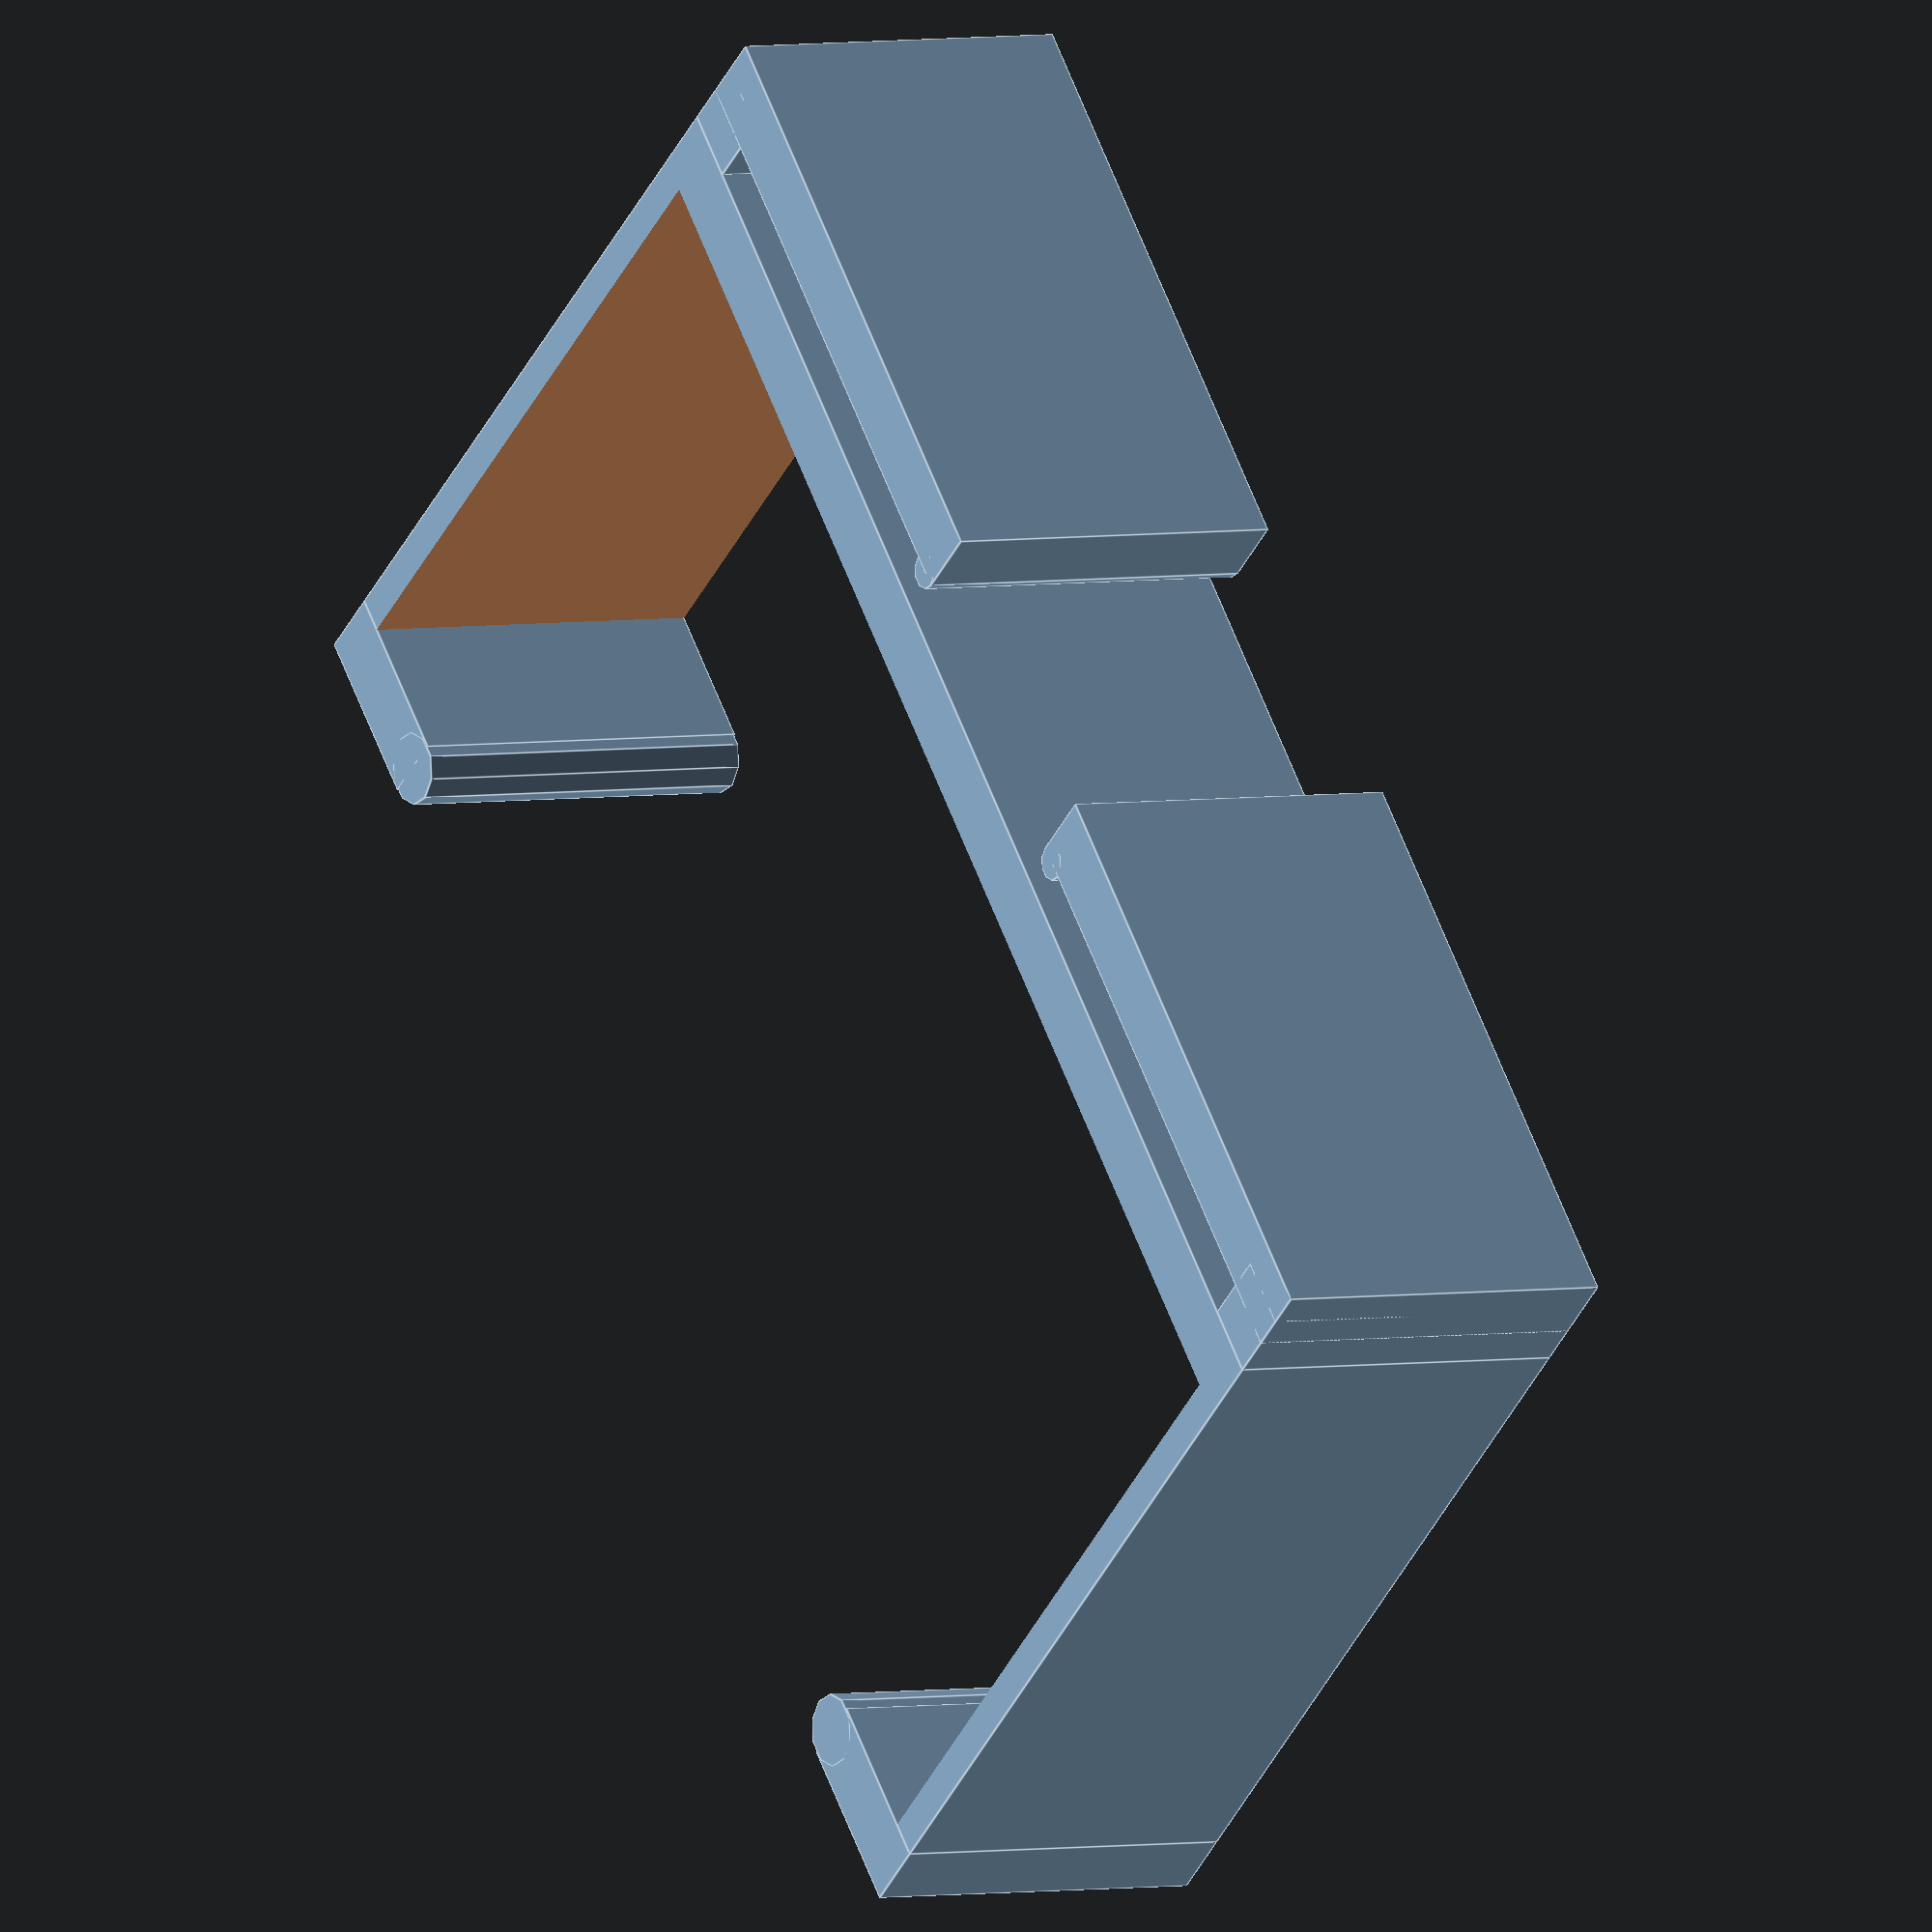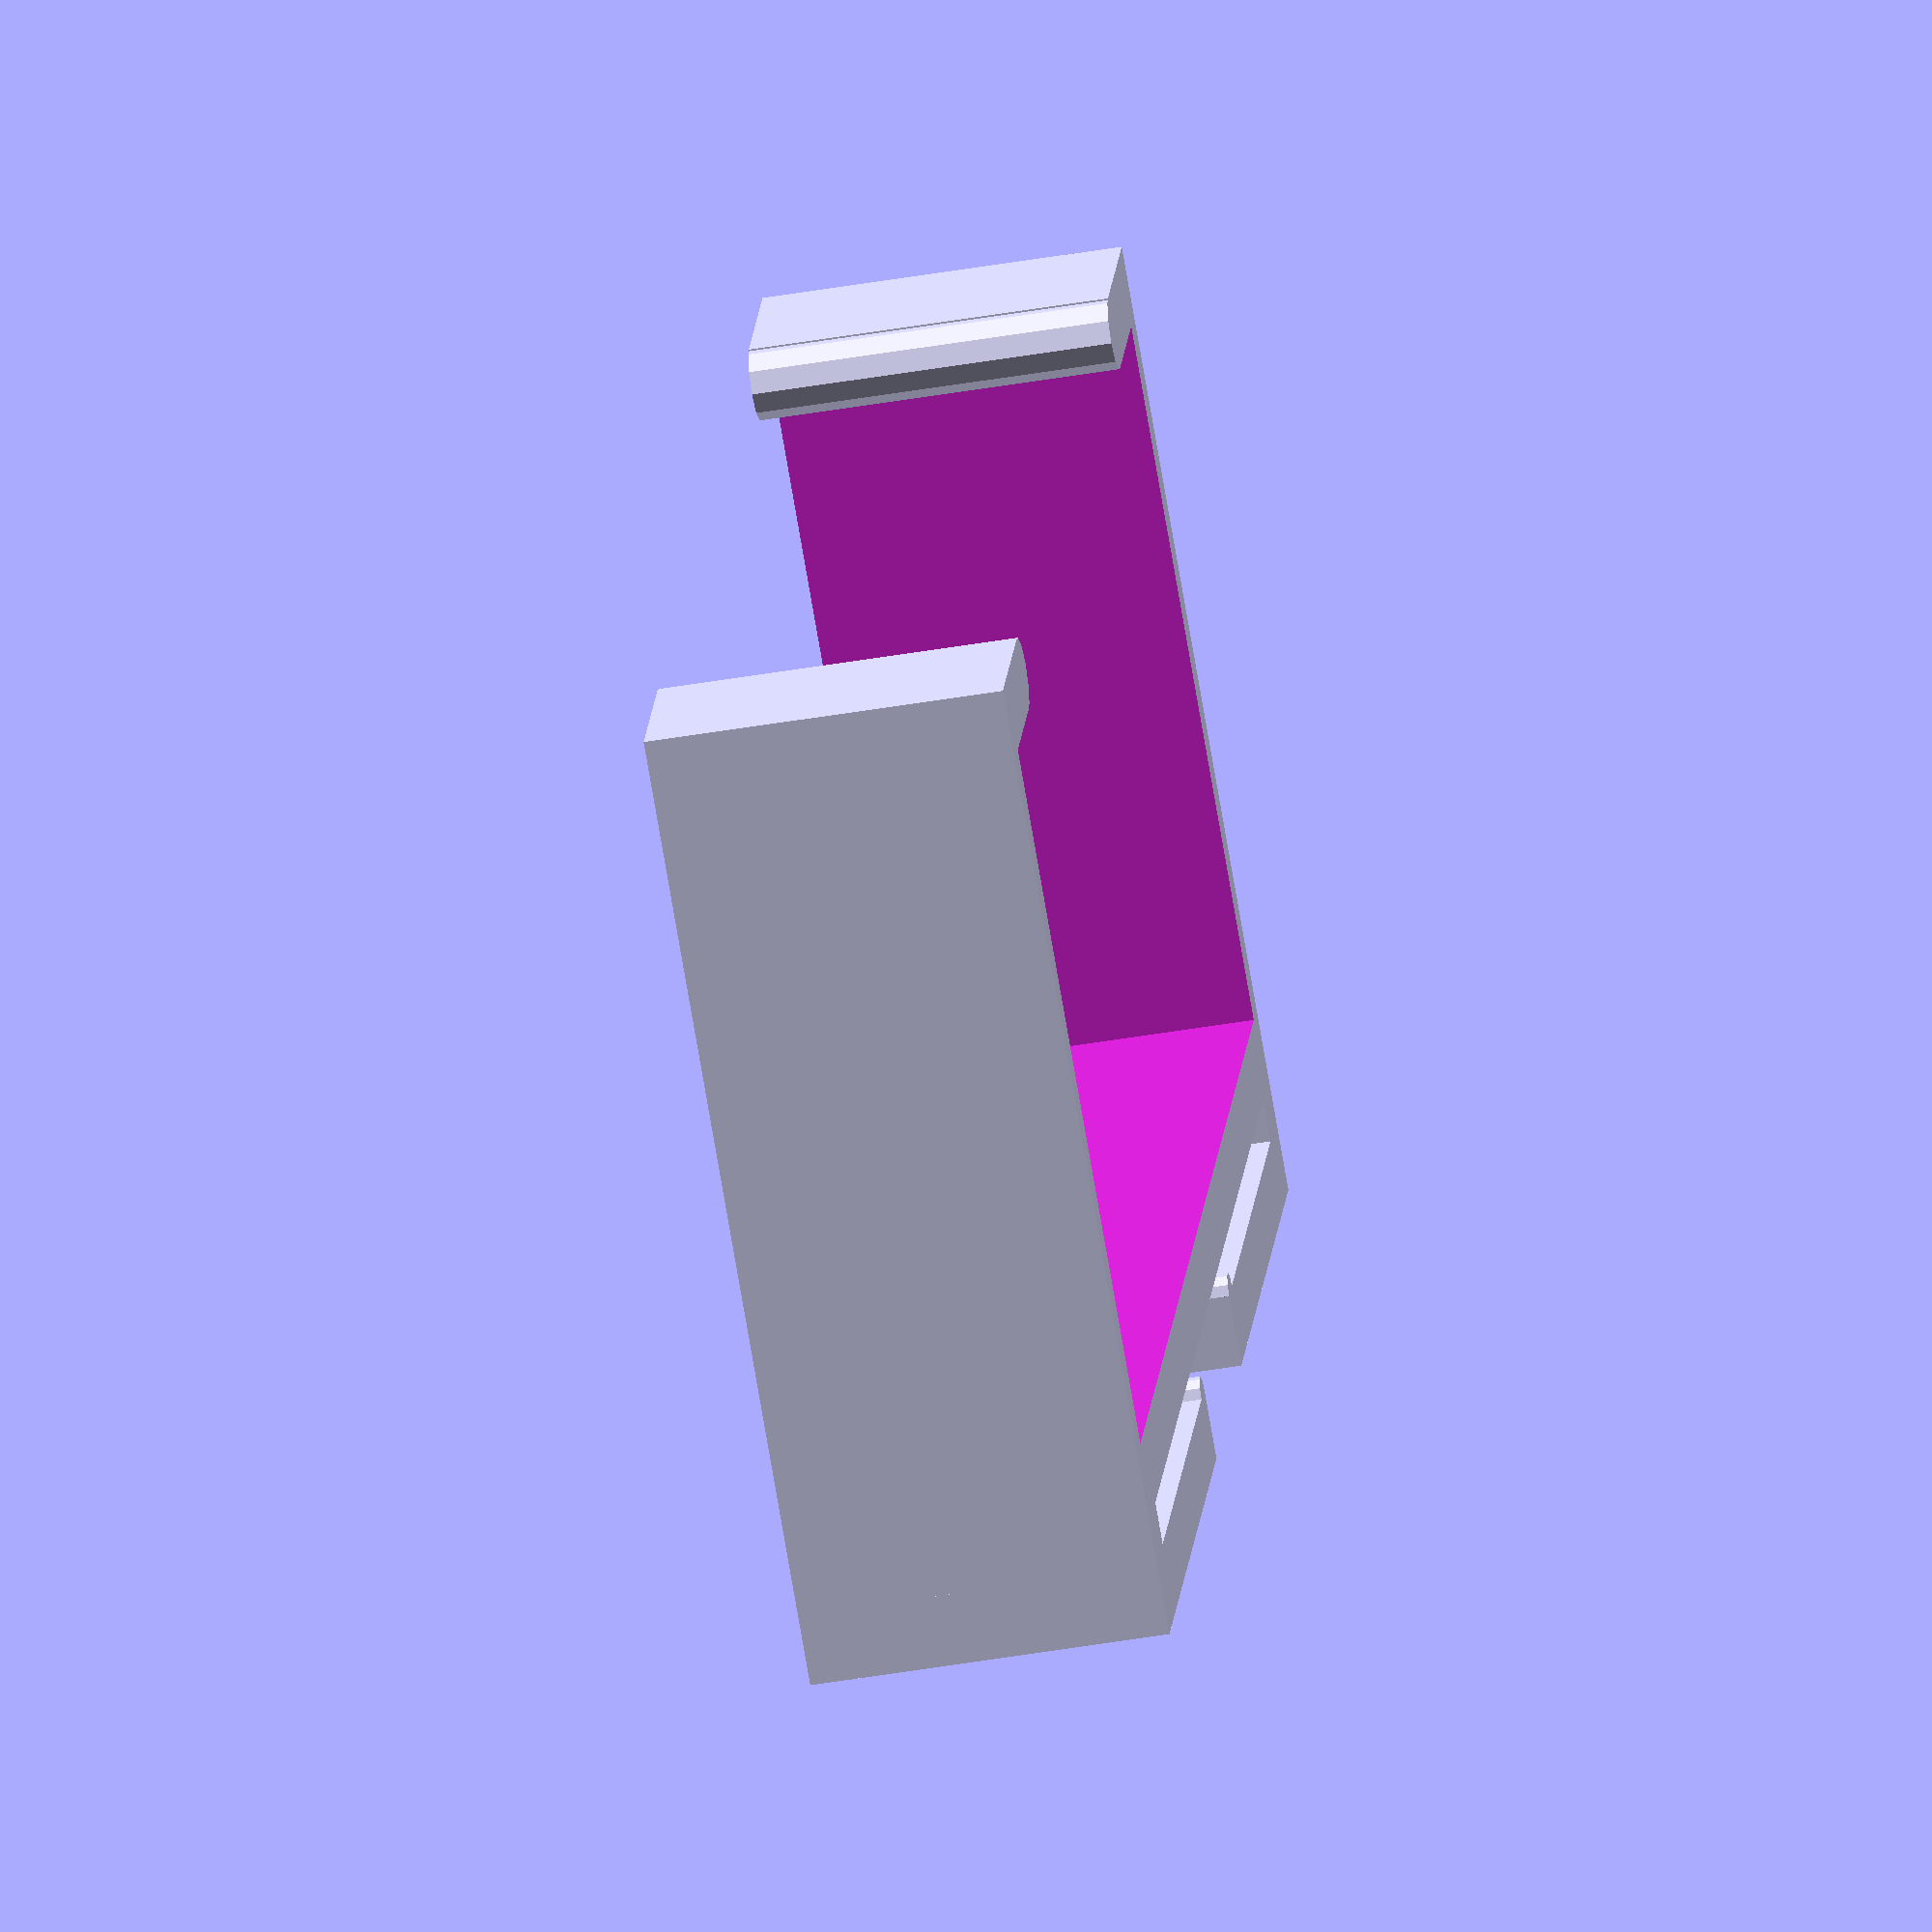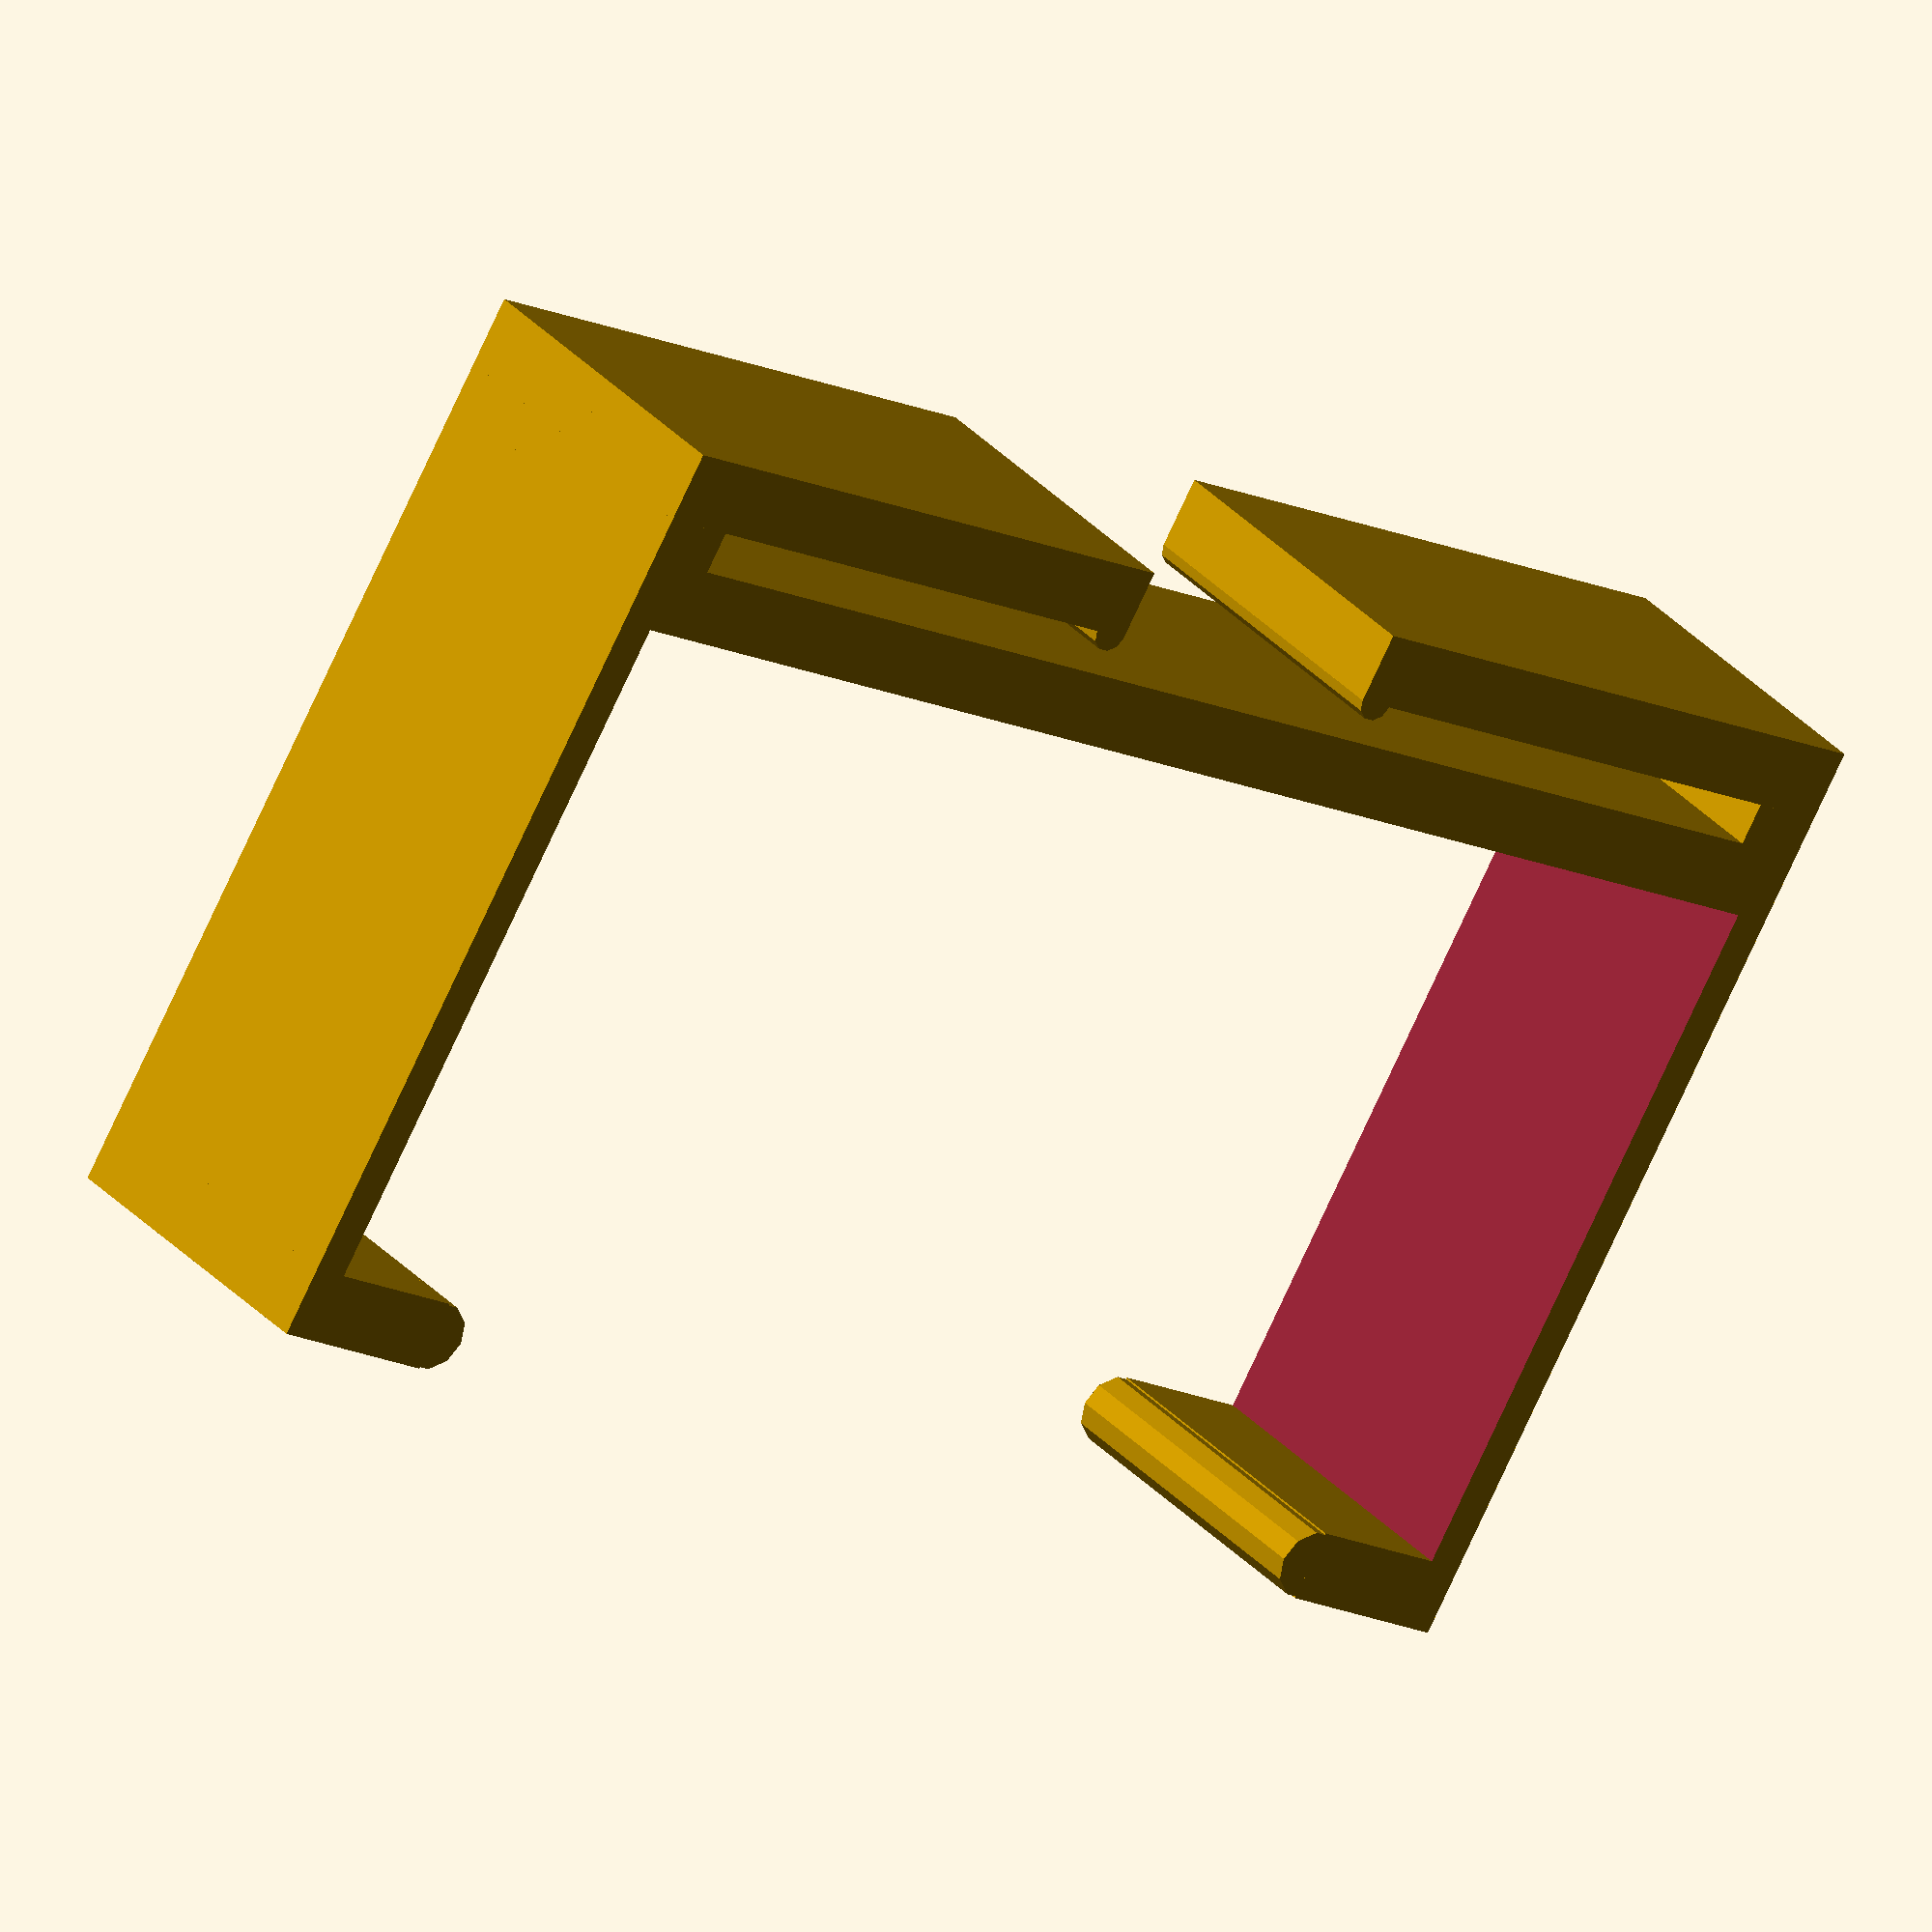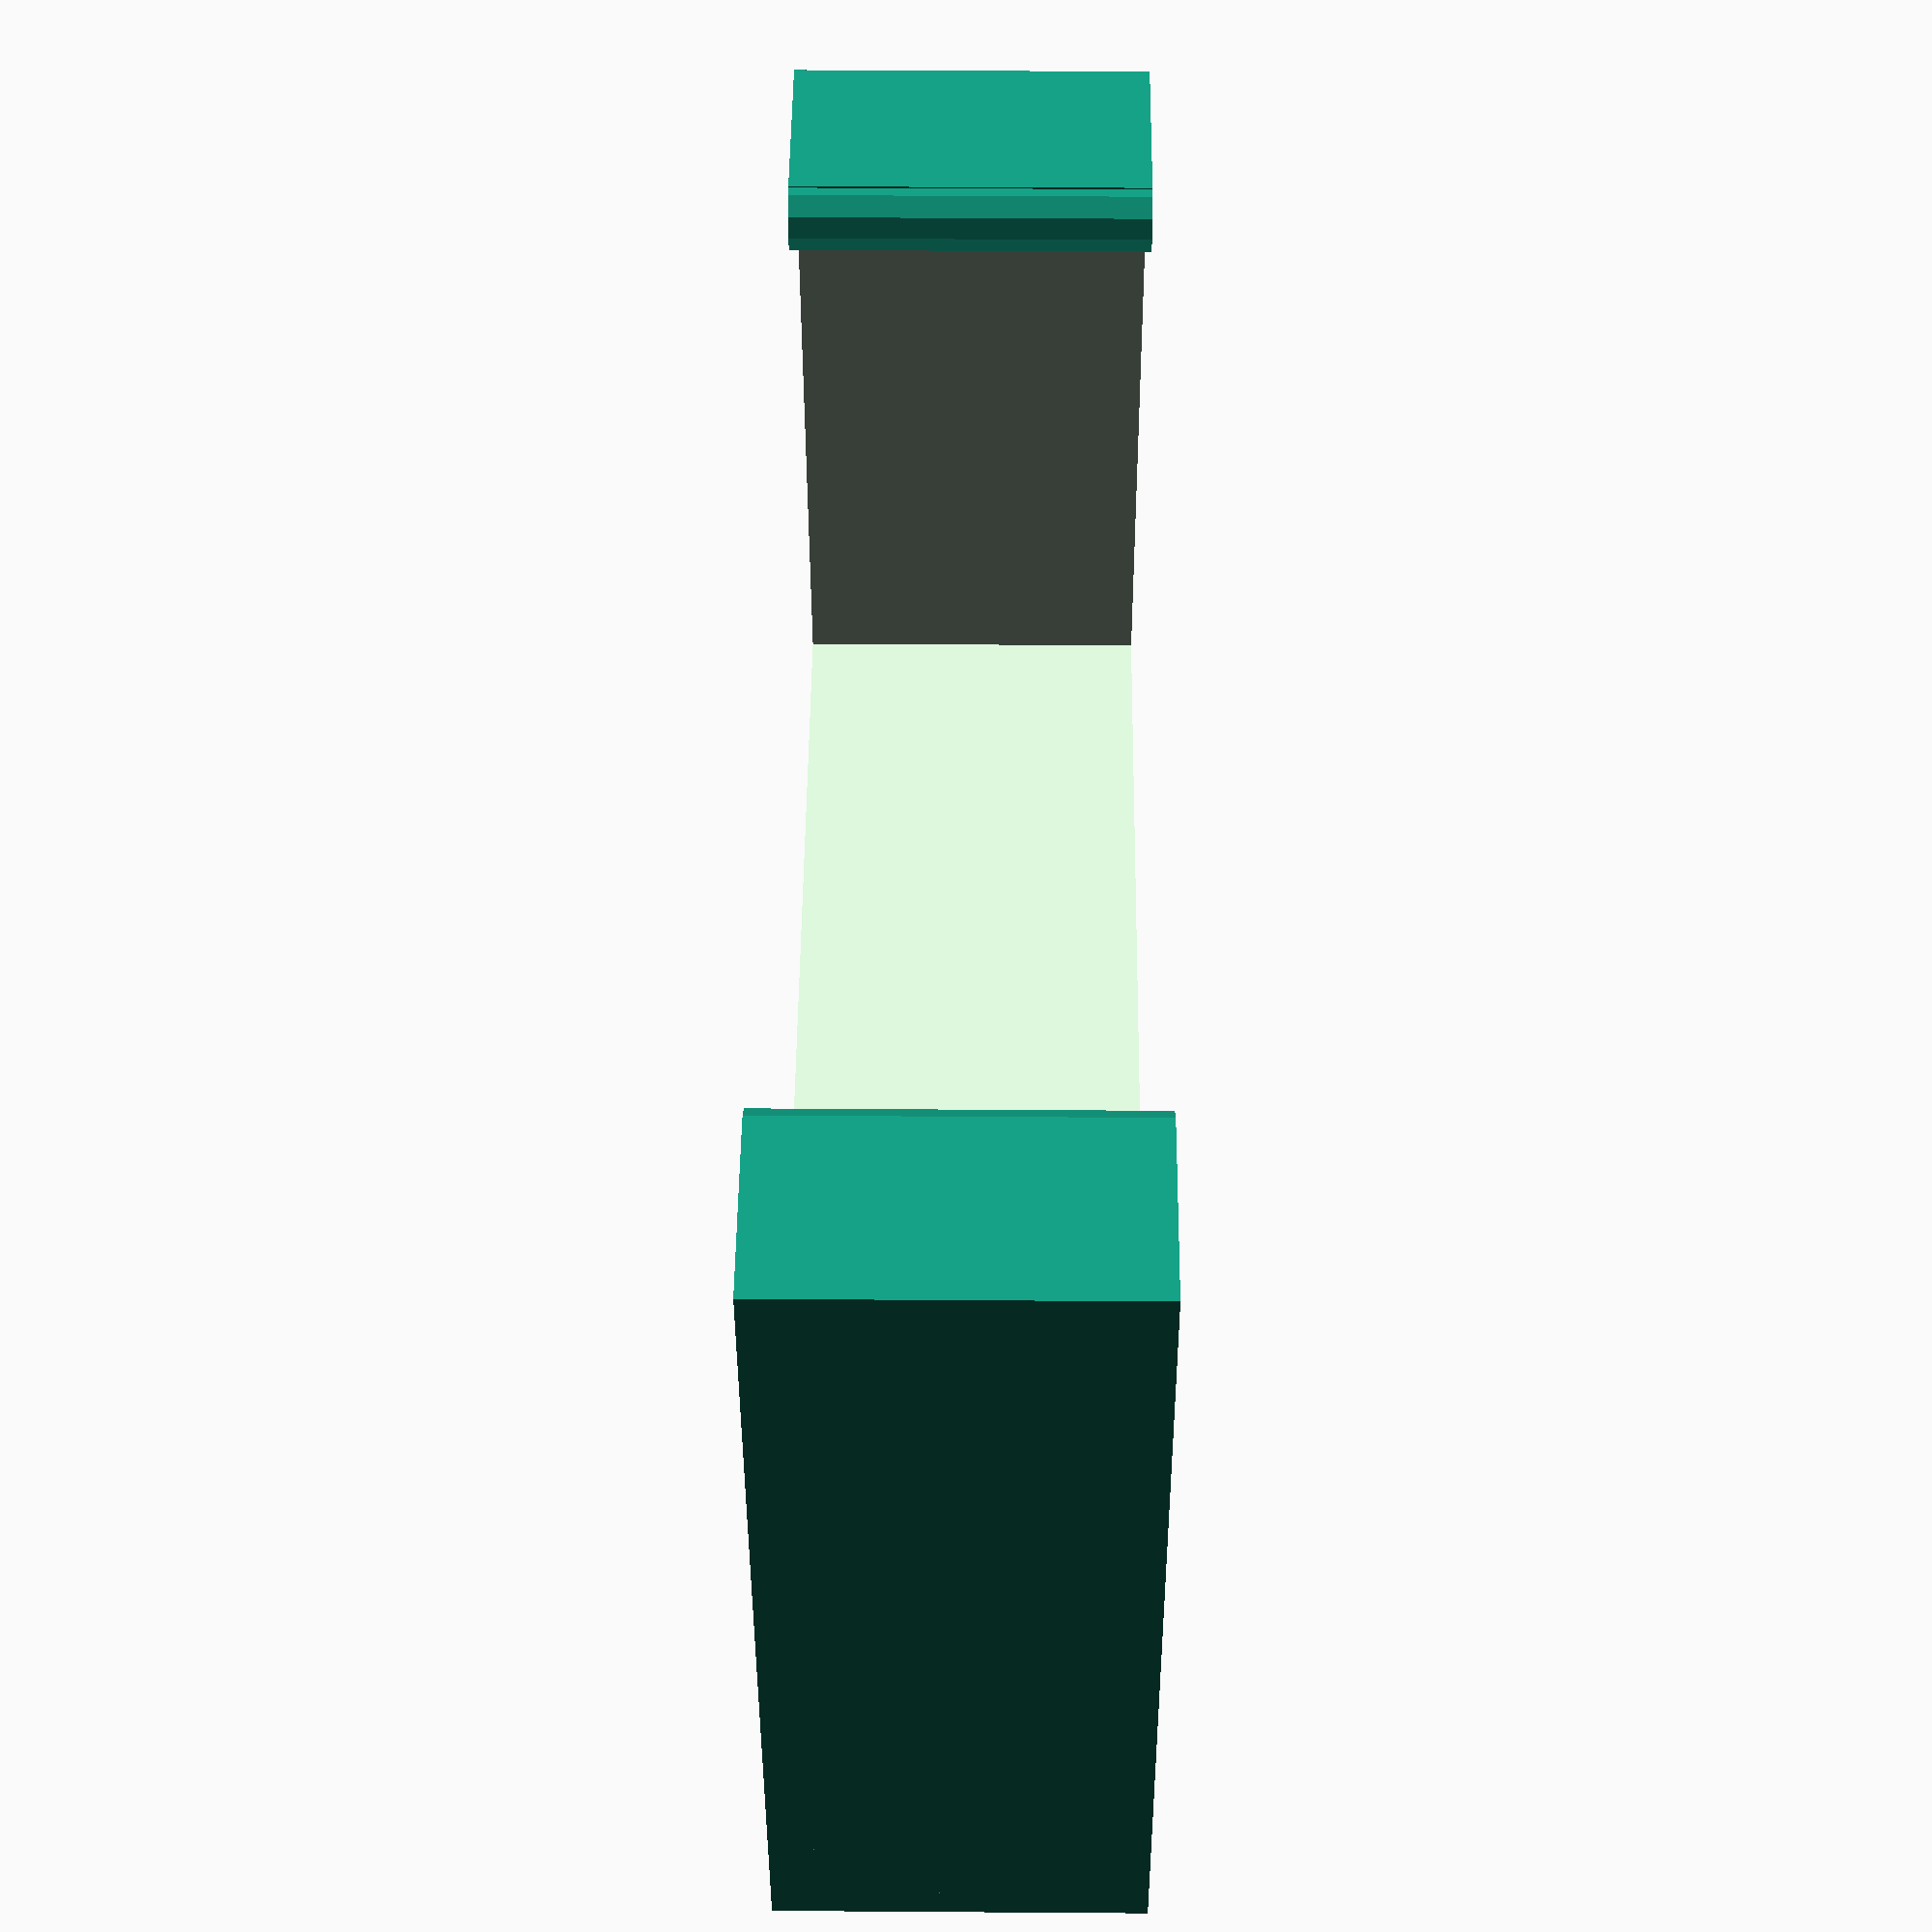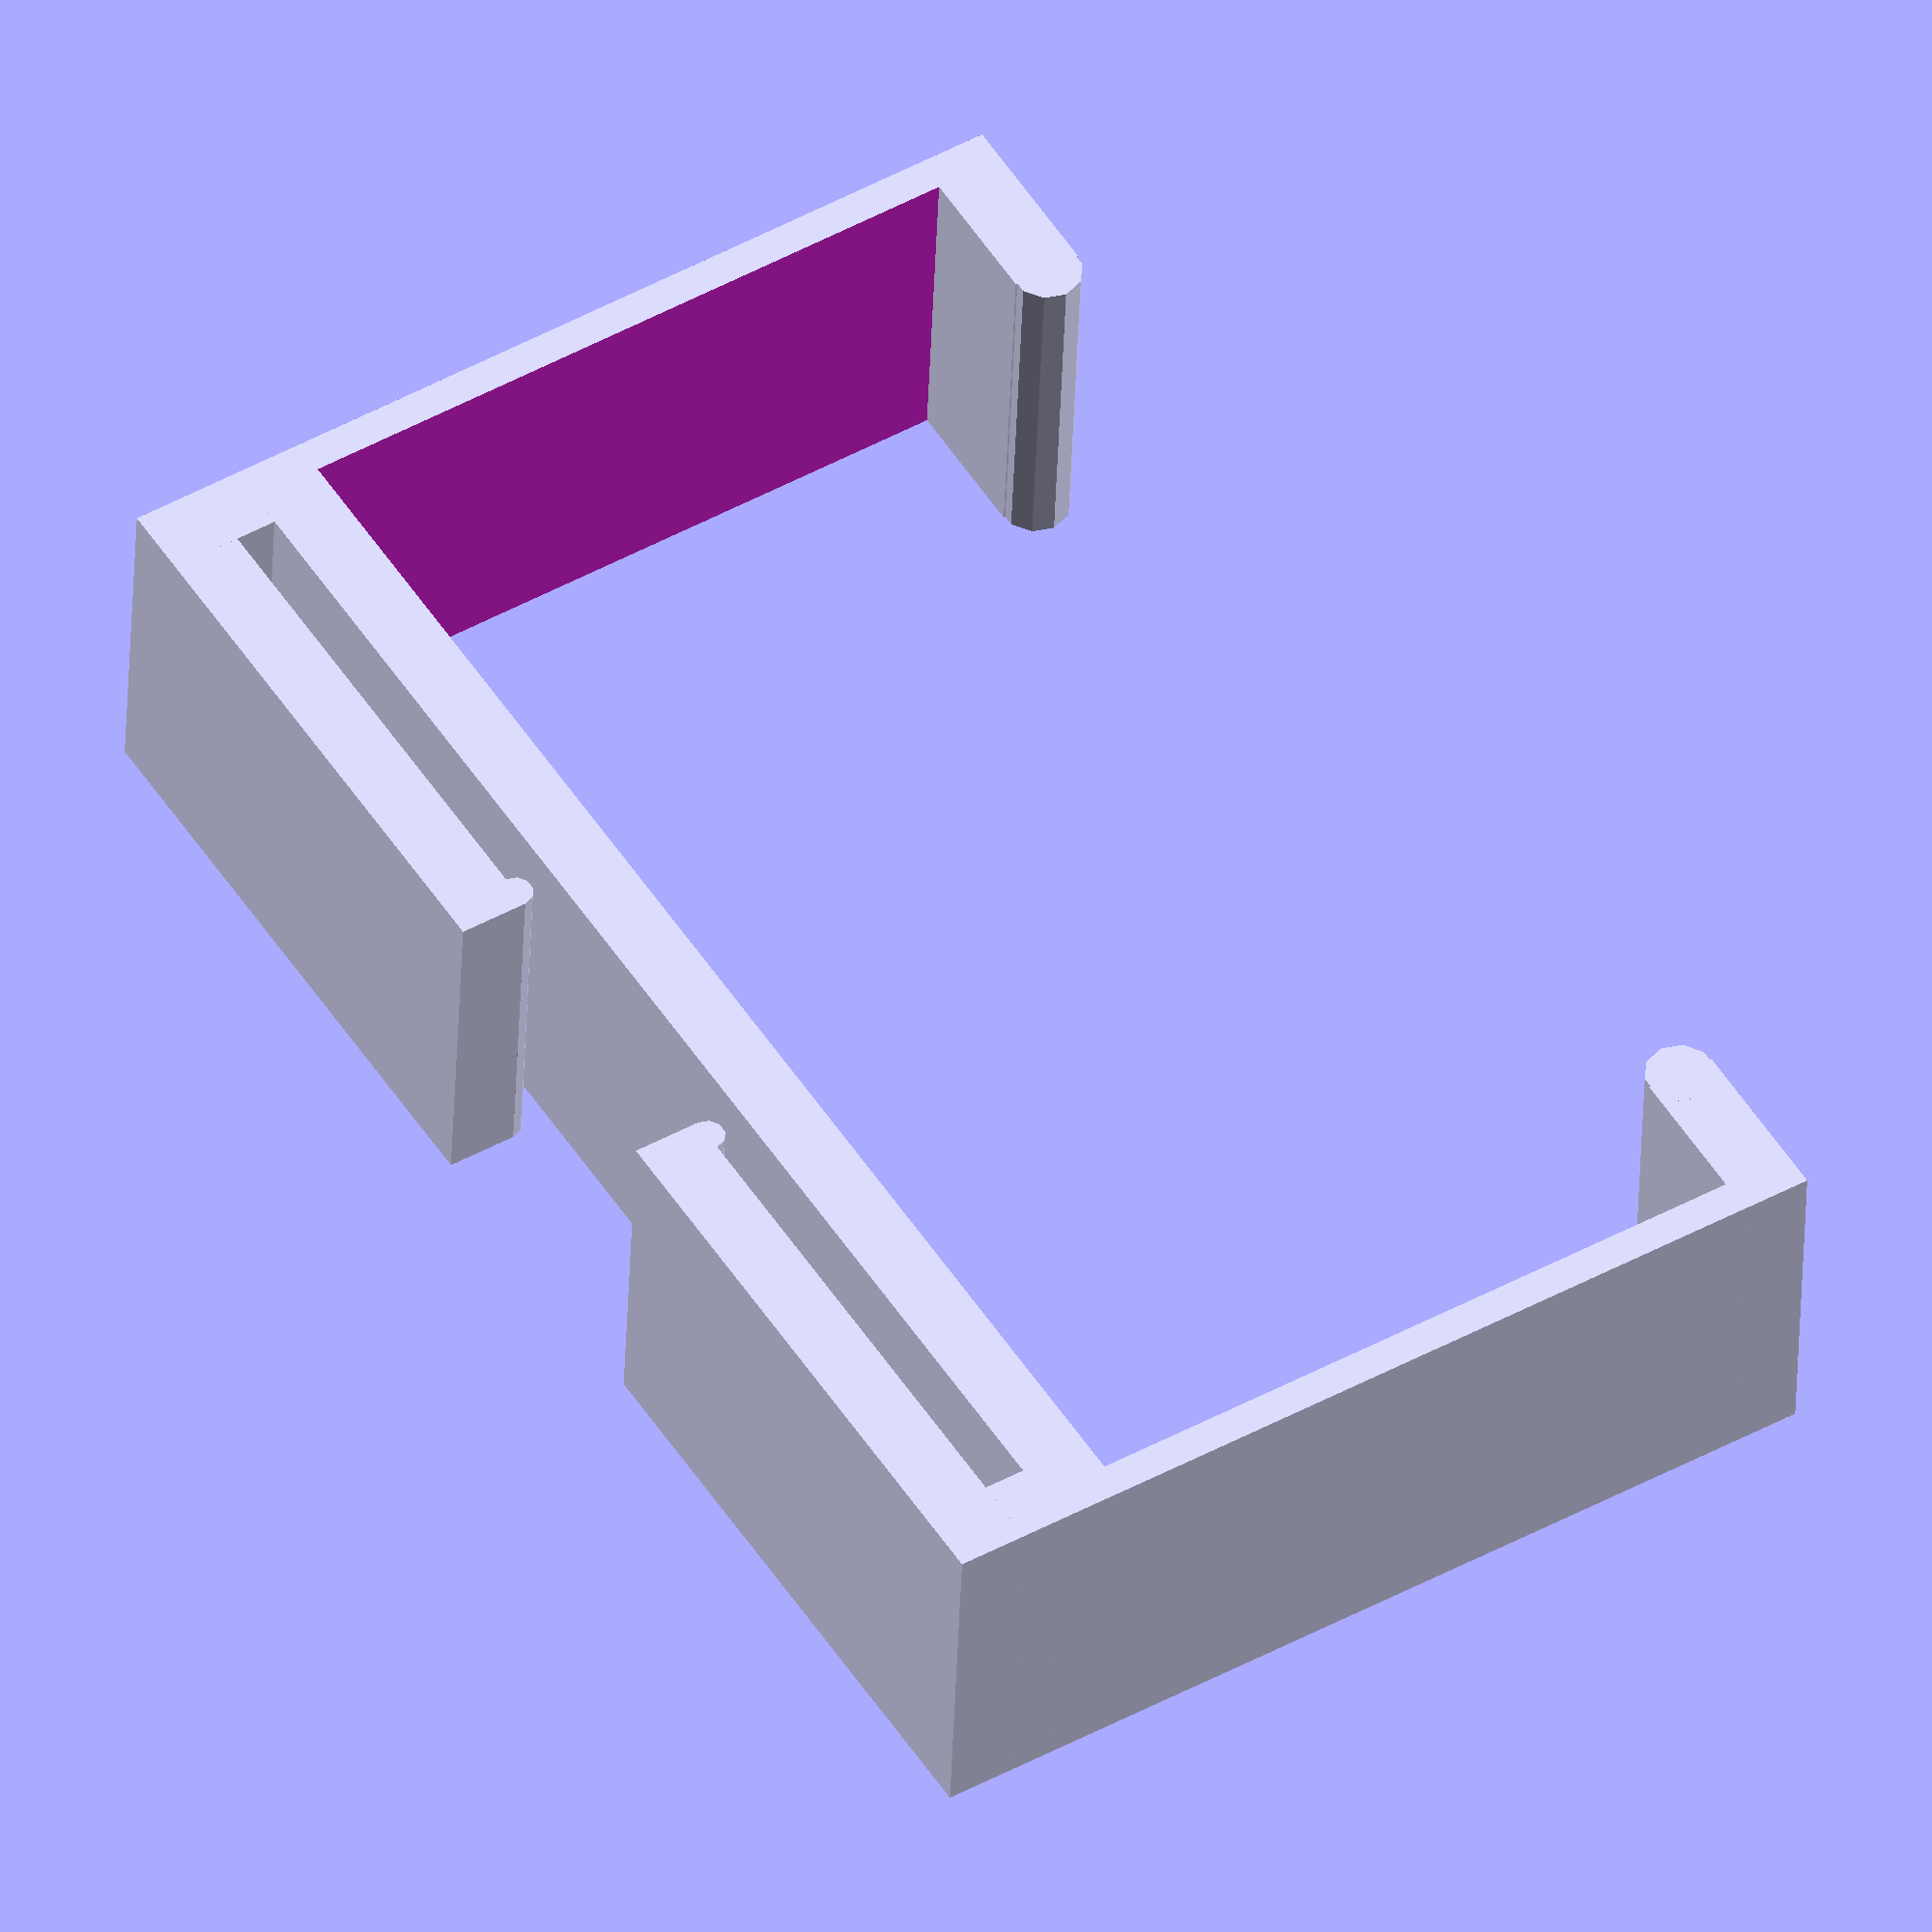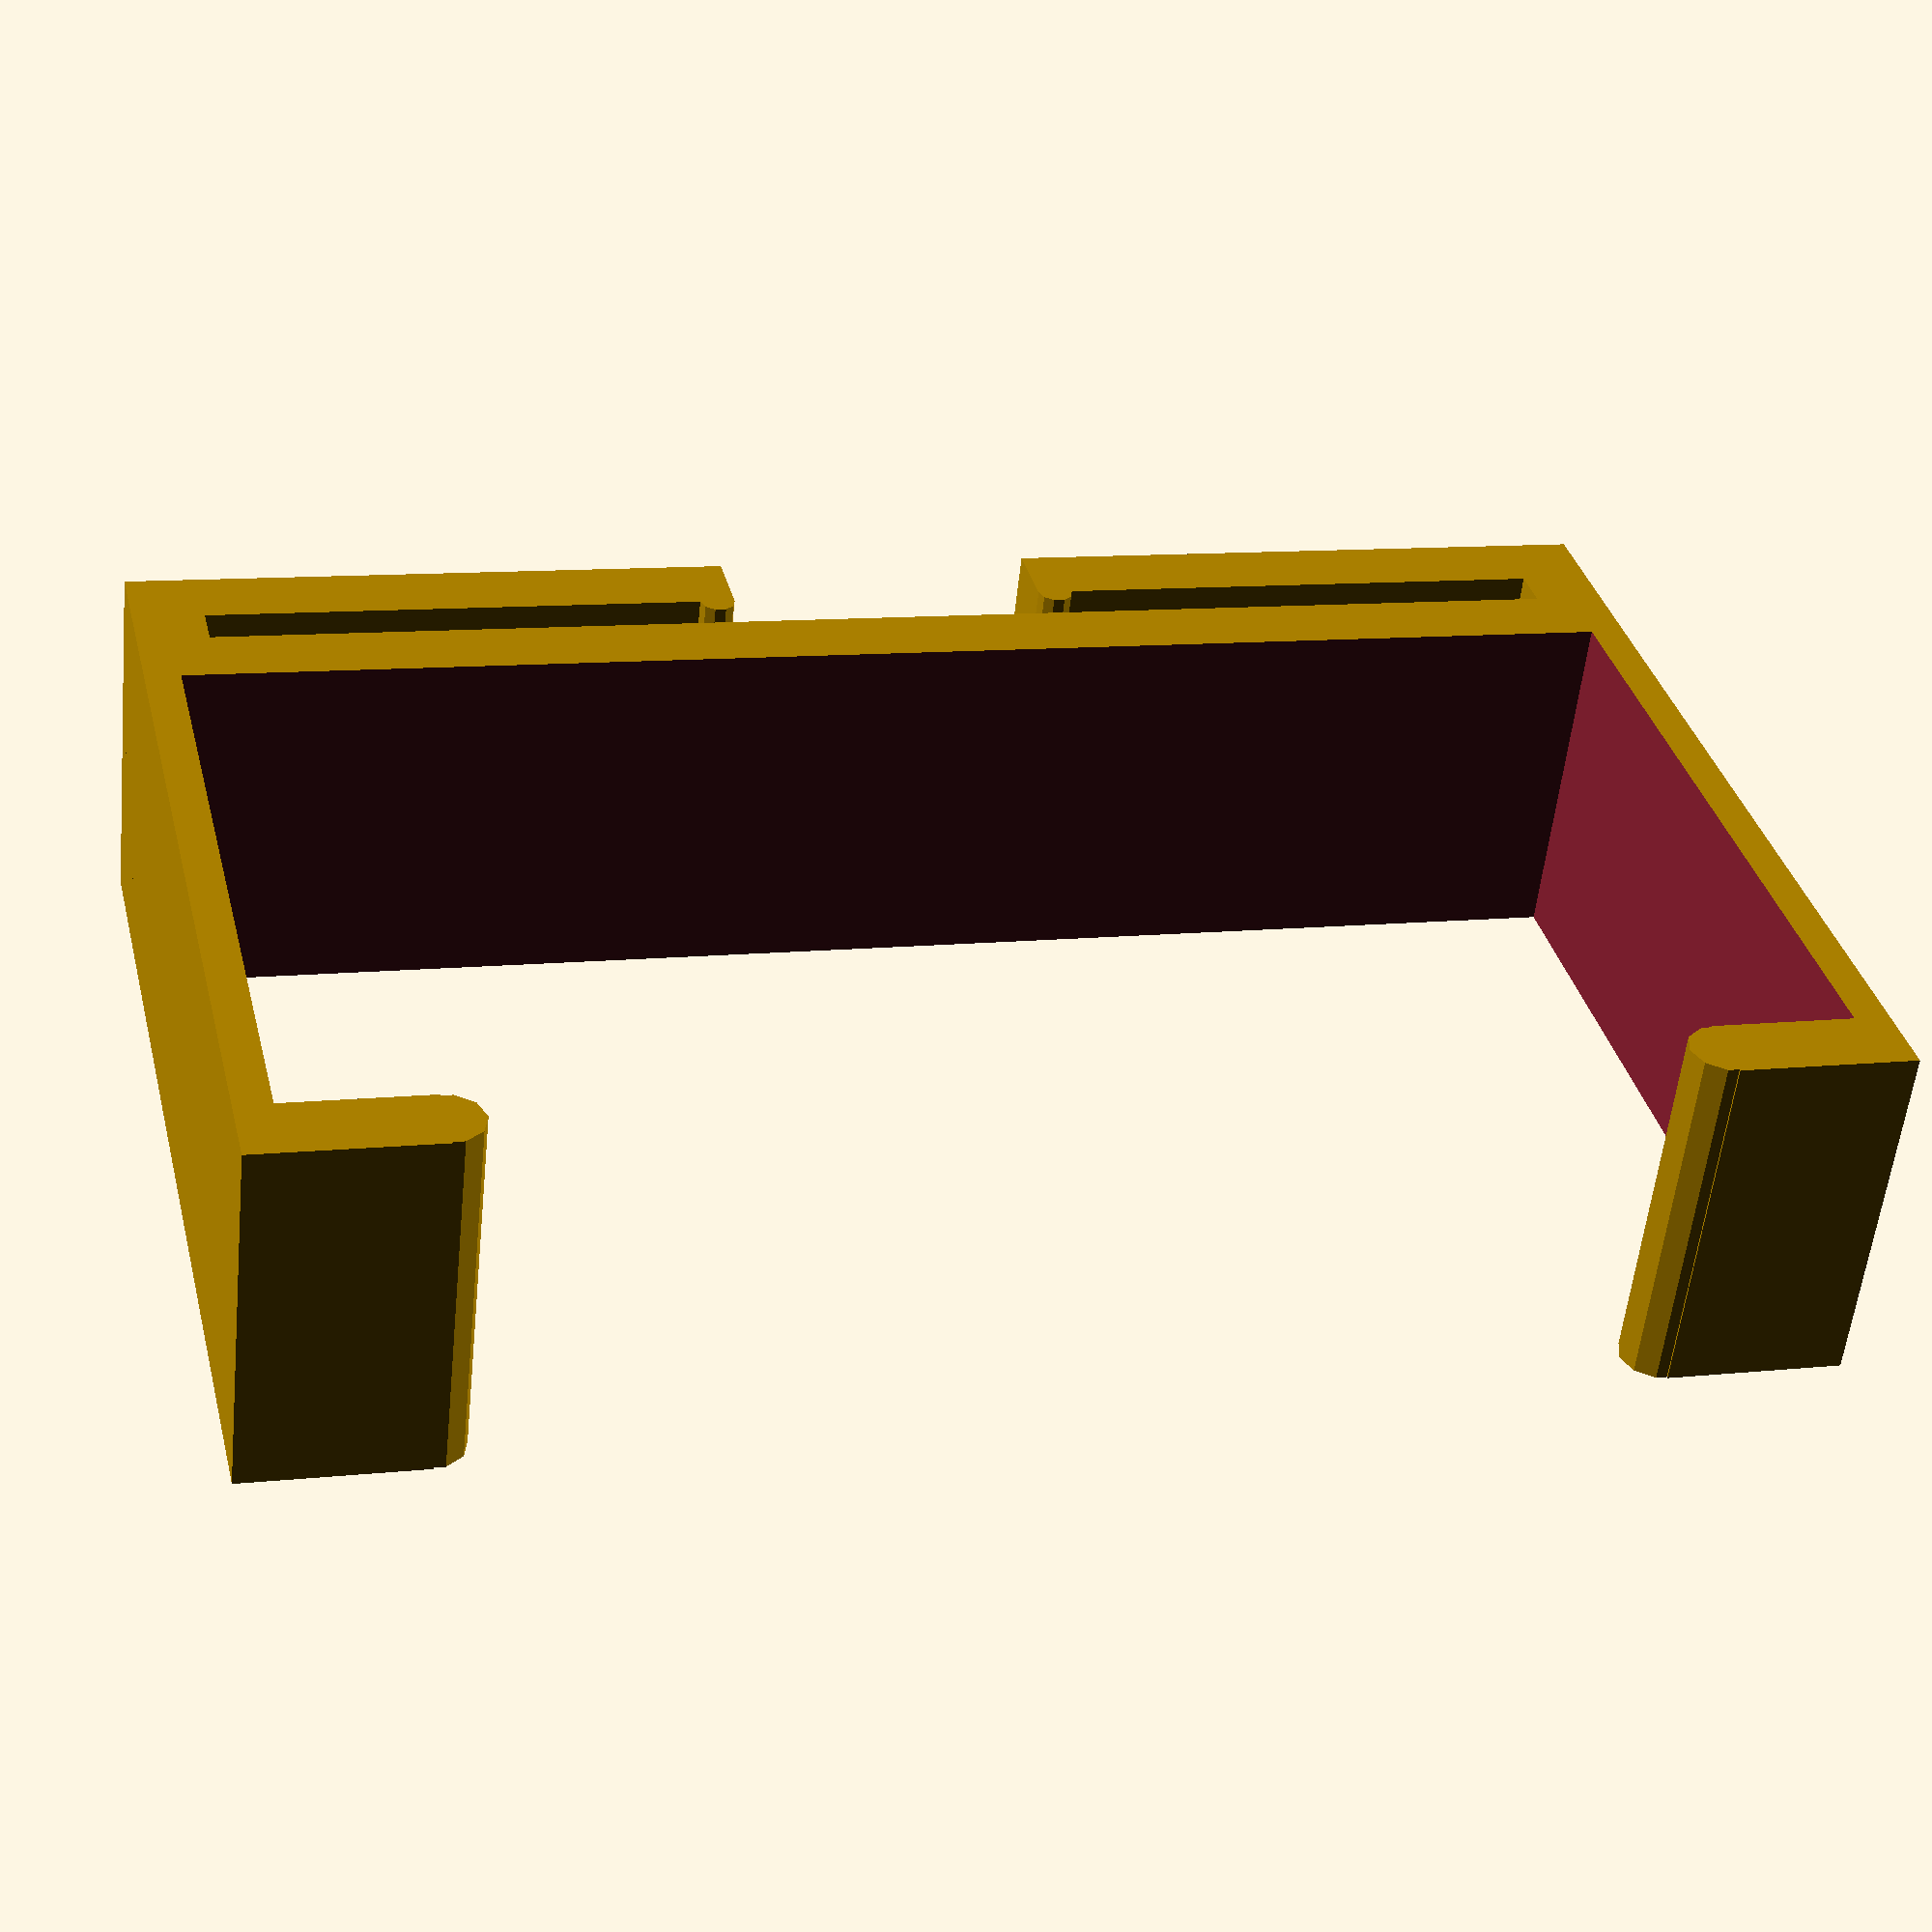
<openscad>
union() {
    difference() {
        union() {
            cube([22, 43, 10]);
            translate([22, 0, 0]) {
                cube([2.2, 2, 10]);
                translate([1.2, 0, 0]) {
                    cube([2, 17, 10]);
                };
                translate([1.2, 16.5, 0]) {
                    rotate([0,0,-90]) {
                        cylinder($fn=10, h=10, r1=0.5, r2=0.5);
                    }
                };
                translate([0, 41, 0]) {
                    cube([2.2, 2, 10]);
                };
                translate([1.2, 26, 0]) {
                    cube([2, 17, 10]);
                };
                translate([1.2, 26.5, 0]) {
                    rotate([0,0,-90]) {
                        cylinder($fn=10, h=10, r1=0.5, r2=0.5);
                    }
                };
            };
        };
        union() {
            translate([-1,1,-1]) {
                cube([21, 41, 12]);
            };
        }
    };
    translate([-2, 0, 0]) {
        cube([2, 5, 10]);
    };
    translate([-1, 5, 0]) {
        rotate([0,0,-90]) {
            cylinder($fn=10, h=10, r1=1, r2=1);
        }
    };
    translate([-2, 38, 0]) {
        cube([2, 5, 10]);
    };
    translate([-1, 38, 0]) {
        rotate([0,0,-90]) {
            cylinder($fn=10, h=10, r1=1, r2=1);
        }
    };
}
</openscad>
<views>
elev=356.5 azim=320.0 roll=57.3 proj=o view=edges
elev=229.6 azim=335.7 roll=79.4 proj=o view=solid
elev=329.4 azim=240.0 roll=147.0 proj=o view=solid
elev=140.4 azim=279.8 roll=89.5 proj=p view=solid
elev=39.7 azim=148.3 roll=358.1 proj=o view=solid
elev=236.5 azim=76.1 roll=186.1 proj=p view=solid
</views>
